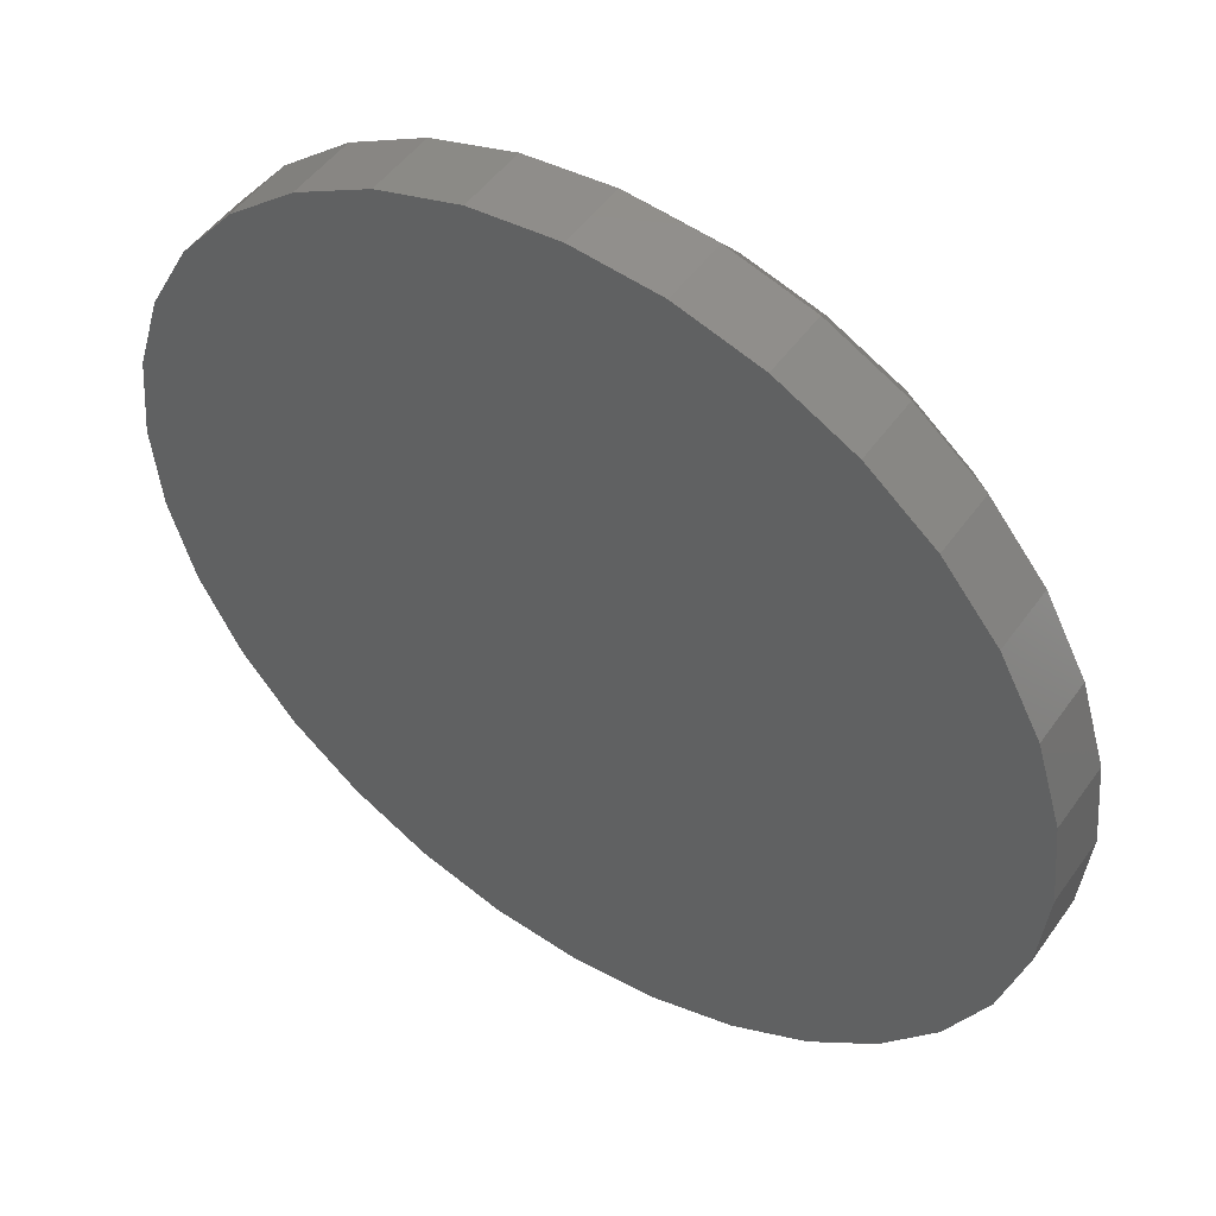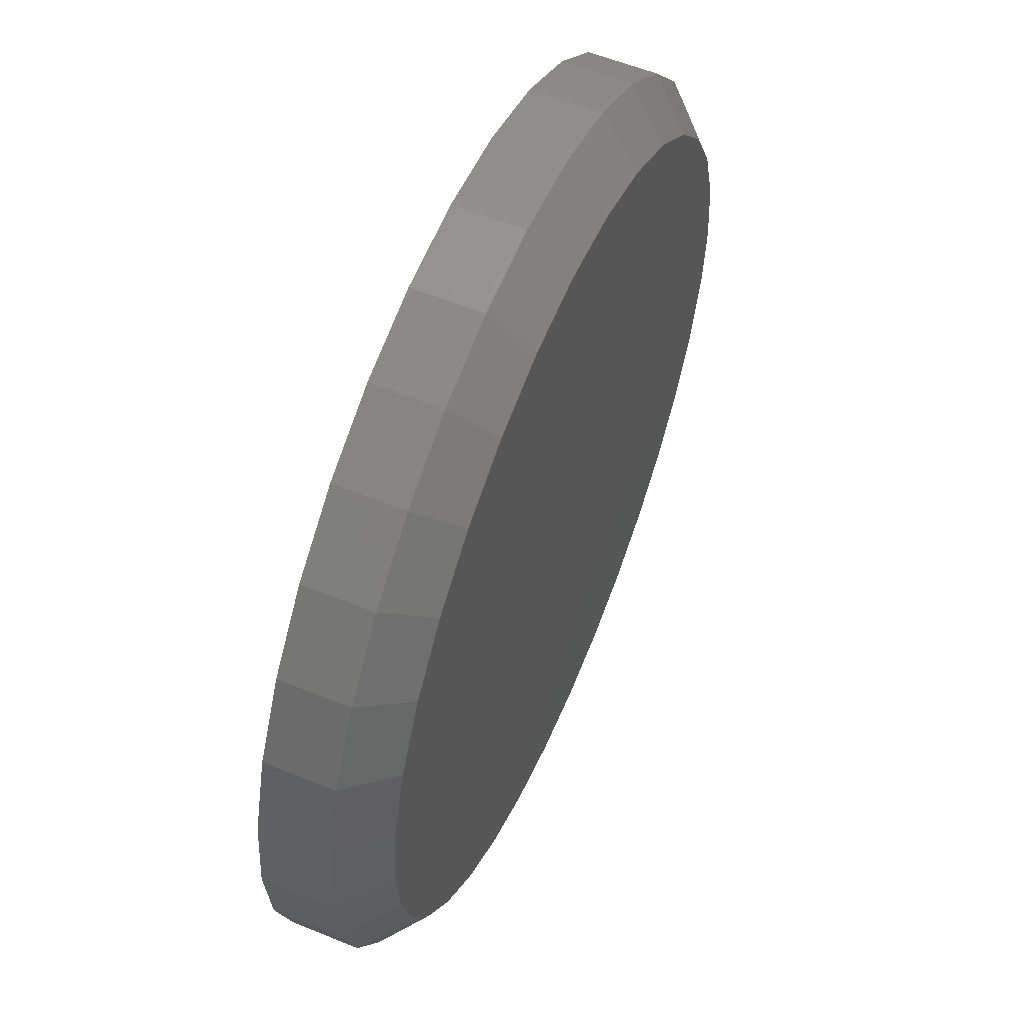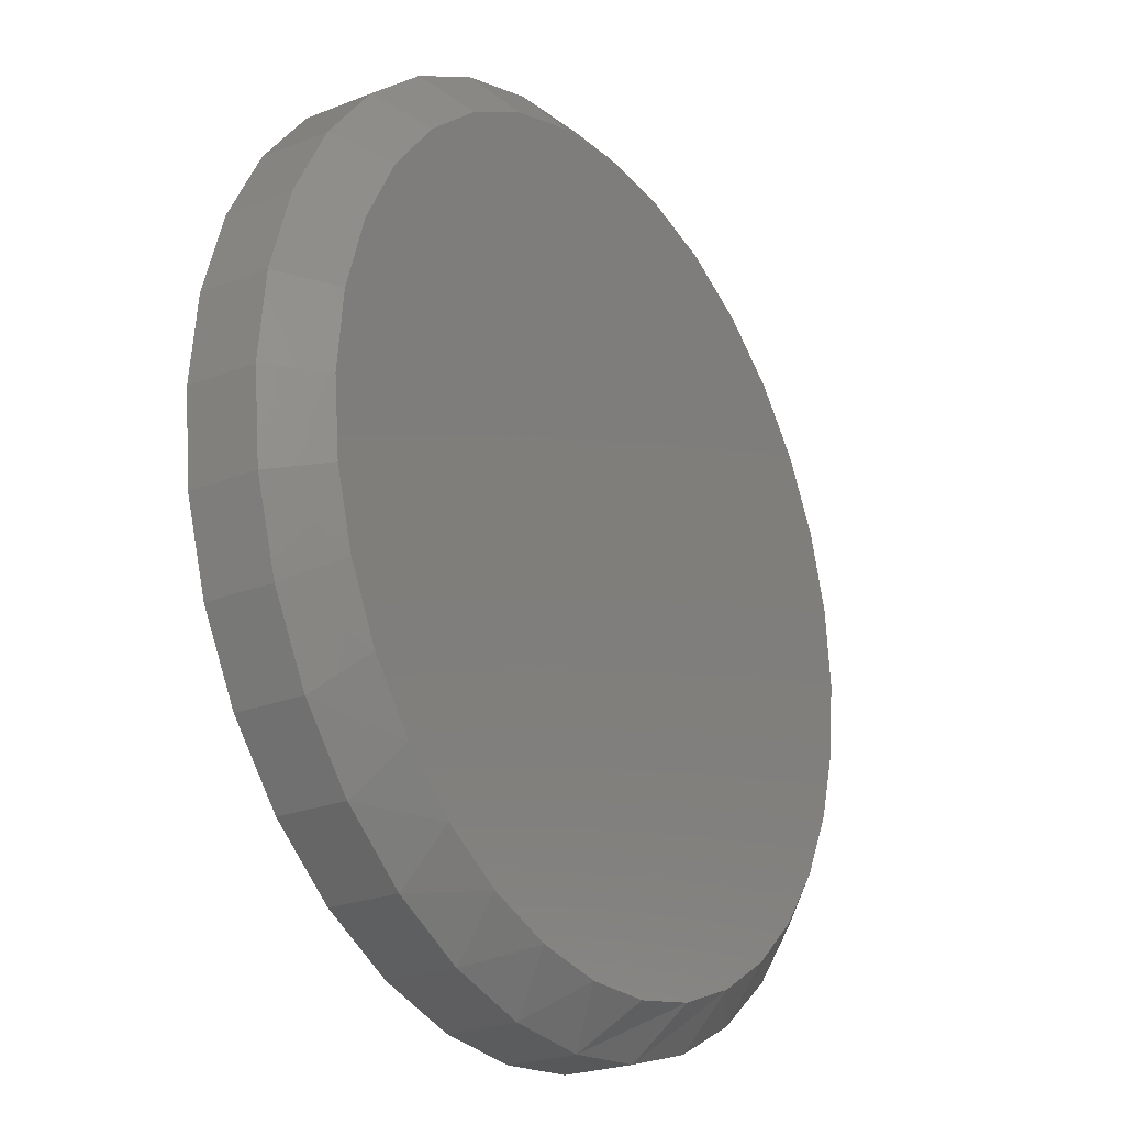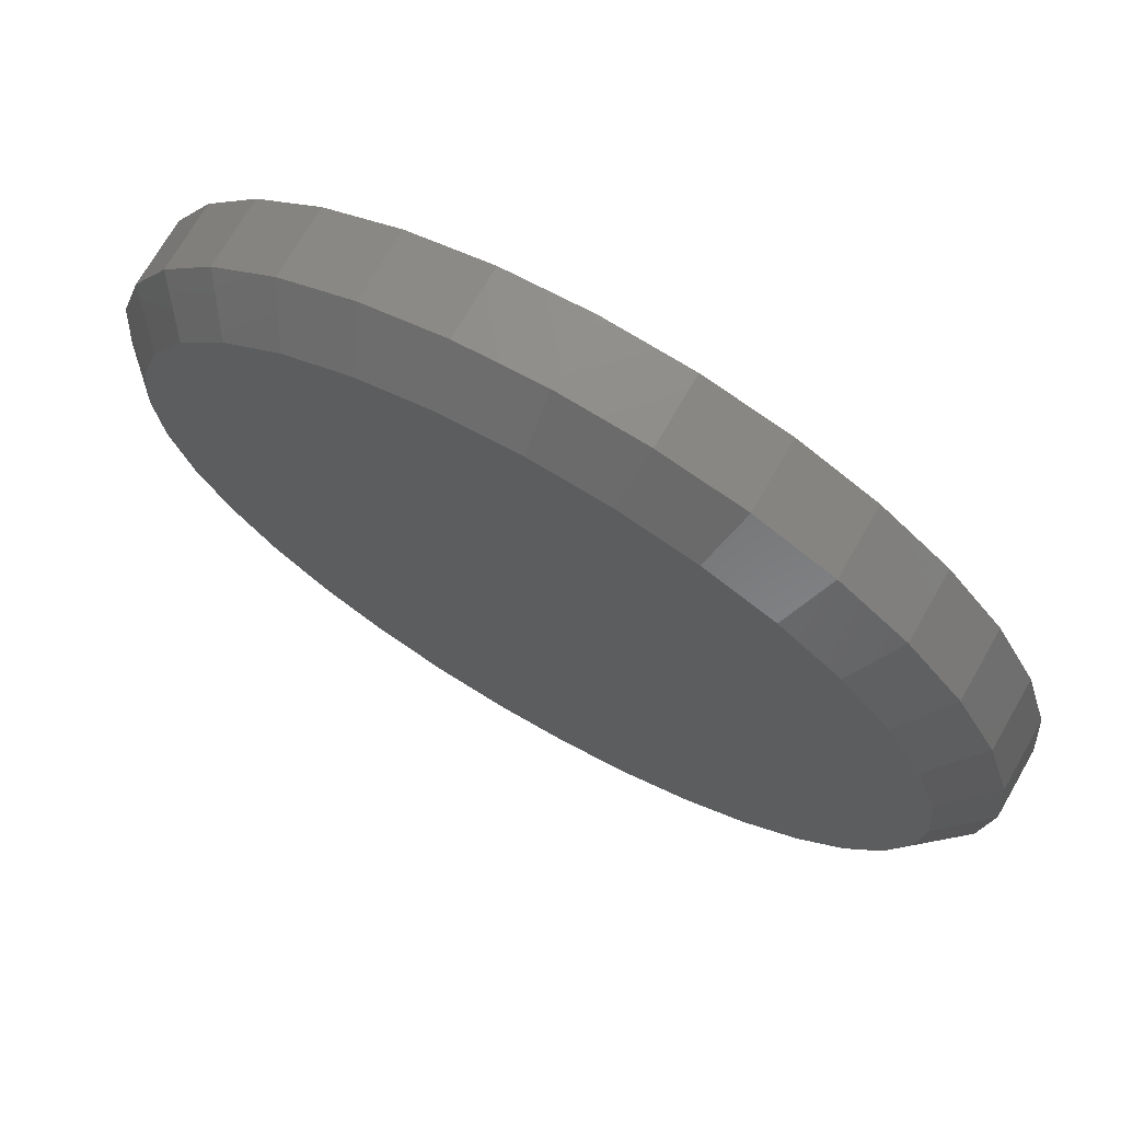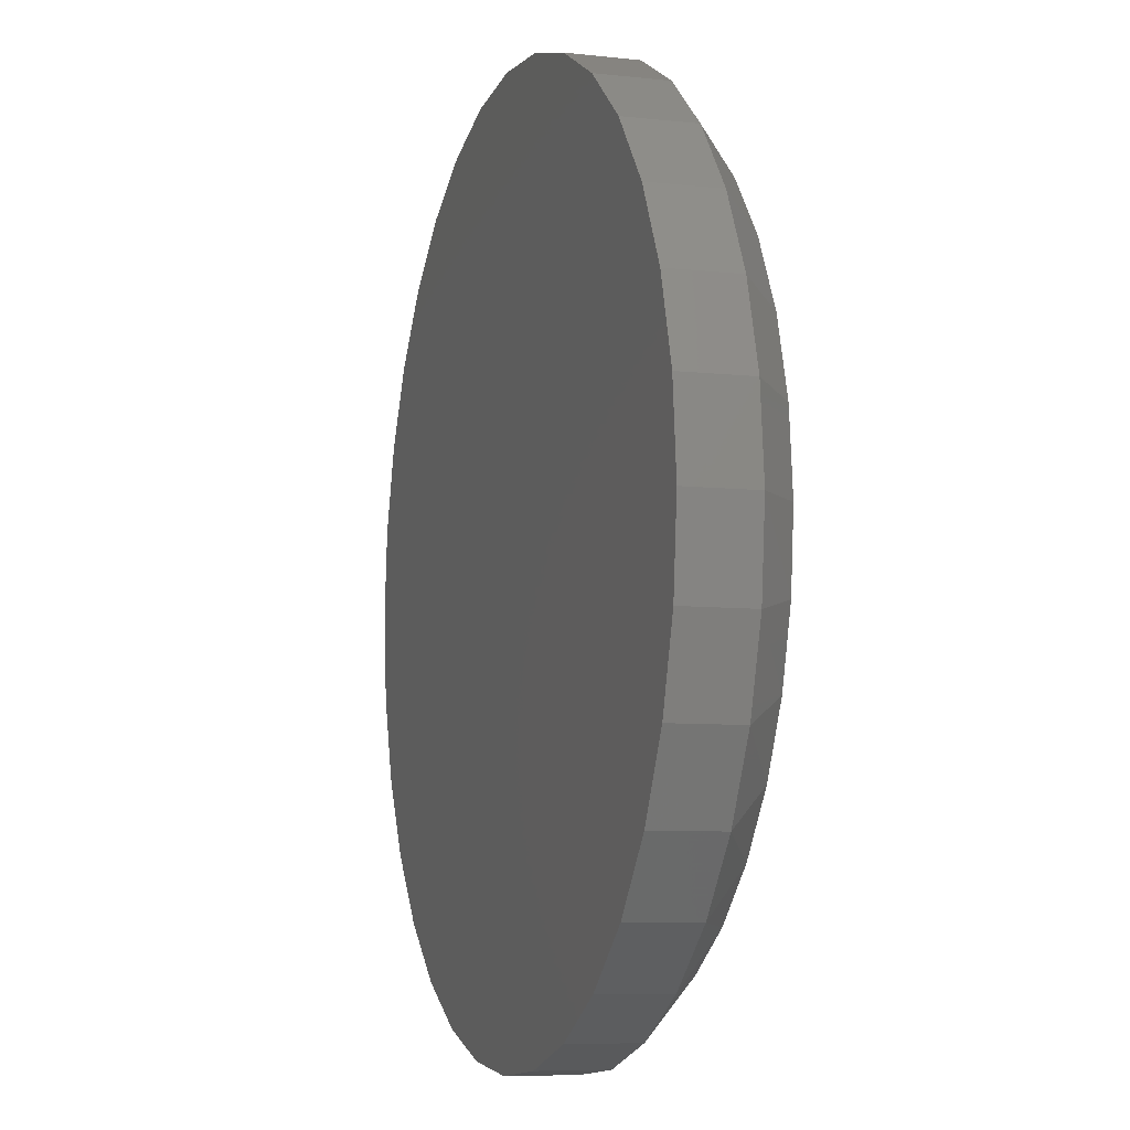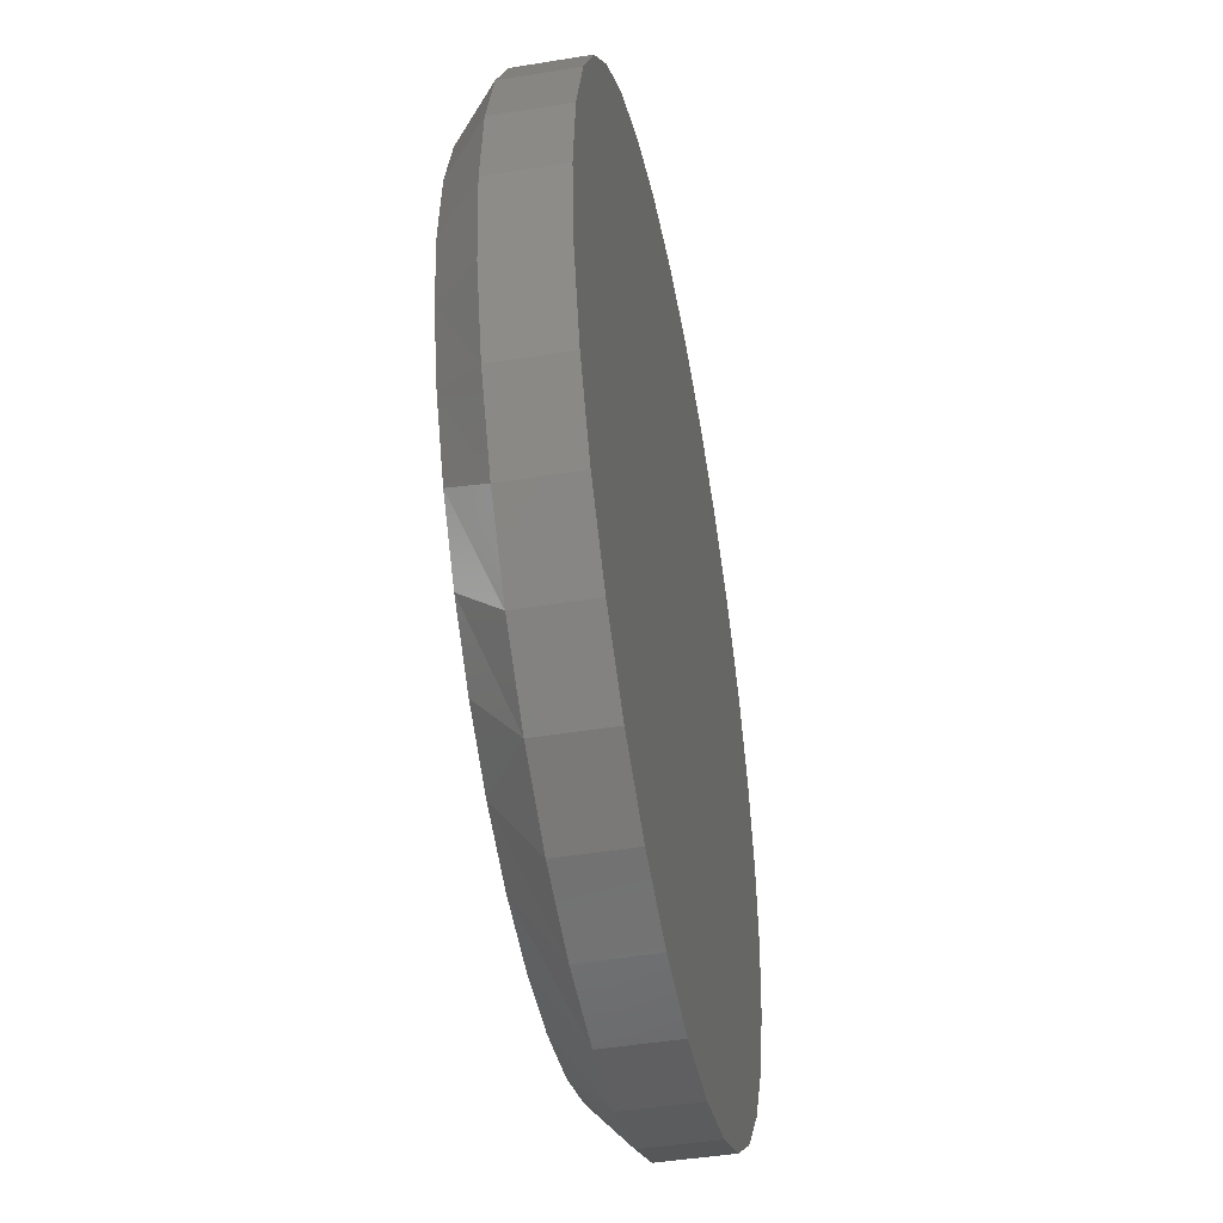
<metadata>
{"format":"stl","ext":"stl","renderer":"f3d","projection":"perspective","resolution":1024,"background":"white","views":[{"elev":49.3,"azim":33.9,"up":"+Z"},{"elev":57.7,"azim":112.9,"up":"+Z"},{"elev":-23.7,"azim":123.5,"up":"+Z"},{"elev":72.0,"azim":-150.1,"up":"+Z"},{"elev":-7.5,"azim":72.5,"up":"+Z"},{"elev":-45.8,"azim":-79.4,"up":"+Z"}]}
</metadata>
<code>
# stl→obj: 97 verts, 190 faces
v 0.007895 0.09375 0.6798
v 0.1405 0.09375 0.6667
v -0.1247 0.09375 0.6667
v 0.268 0.09375 0.628
v -0.2522 0.09375 0.628
v 0.3856 0.09375 0.5652
v -0.3698 0.09375 0.5652
v 0.4886 0.09375 0.4807
v -0.4728 0.09375 0.4807
v 0.5731 0.09375 0.3777
v -0.5573 0.09375 0.3777
v 0.6359 0.09375 0.2601
v -0.6201 0.09375 0.2601
v 0.6746 0.09375 0.1326
v -0.6588 0.09375 0.1326
v 0.6877 0.09375 -4.012e-16
v -0.6719 0.09375 4.118e-07
v 0.6761 0.09375 -0.1249
v -0.6603 0.09375 -0.1249
v 0.6418 0.09375 -0.2456
v -0.626 0.09375 -0.2456
v 0.5858 0.09375 -0.3579
v -0.5701 0.09375 -0.3579
v 0.5103 0.09375 -0.458
v -0.4945 0.09375 -0.458
v 0.4175 0.09375 -0.5425
v -0.4018 0.09375 -0.5425
v 0.3109 0.09375 -0.6085
v -0.2951 0.09375 -0.6085
v 0.1939 0.09375 -0.6538
v -0.1781 0.09375 -0.6538
v 0.07062 0.09375 -0.6769
v -0.05483 0.09375 -0.6769
v 0.7658 0.02344 -2.784e-16
v 0.7658 -0.09375 -9.282e-17
v 0.7512 0.02344 -0.1479
v 0.7512 -0.09375 -0.1479
v 0.7081 0.02344 -0.29
v 0.7081 -0.09375 -0.29
v 0.6381 0.02344 -0.4211
v 0.6381 -0.09375 -0.4211
v 0.5438 0.02344 -0.5359
v 0.5438 -0.09375 -0.5359
v 0.429 0.02344 -0.6302
v 0.429 -0.09375 -0.6302
v 0.2979 0.02344 -0.7002
v 0.2979 -0.09375 -0.7002
v 0.1558 0.02344 -0.7433
v 0.1558 -0.09375 -0.7433
v 0.007895 0.02344 -0.7579
v 0.007895 -0.09375 -0.7579
v -0.14 0.02344 -0.7433
v -0.14 -0.09375 -0.7433
v -0.2821 0.02344 -0.7002
v -0.2821 -0.09375 -0.7002
v -0.4132 0.02344 -0.6302
v -0.4132 -0.09375 -0.6302
v -0.528 0.02344 -0.5359
v -0.528 -0.09375 -0.5359
v -0.6223 0.02344 -0.4211
v -0.6223 -0.09375 -0.4211
v -0.6923 0.02344 -0.29
v -0.6923 -0.09375 -0.29
v -0.7354 0.02344 -0.1479
v -0.7354 -0.09375 -0.1479
v -0.75 0.02344 9.281e-17
v -0.75 -0.09375 9.281e-17
v -0.7354 0.02344 0.1479
v -0.7354 -0.09375 0.1479
v -0.6923 0.02344 0.29
v -0.6923 -0.09375 0.29
v -0.6223 0.02344 0.4211
v -0.6223 -0.09375 0.4211
v -0.528 0.02344 0.5359
v -0.528 -0.09375 0.5359
v -0.4132 0.02344 0.6302
v -0.4132 -0.09375 0.6302
v -0.2821 0.02344 0.7002
v -0.2821 -0.09375 0.7002
v -0.14 0.02344 0.7433
v -0.14 -0.09375 0.7433
v 0.007895 0.02344 0.7579
v 0.007895 -0.09375 0.7579
v 0.1558 0.02344 0.7433
v 0.1558 -0.09375 0.7433
v 0.2979 0.02344 0.7002
v 0.2979 -0.09375 0.7002
v 0.429 0.02344 0.6302
v 0.429 -0.09375 0.6302
v 0.5438 0.02344 0.5359
v 0.5438 -0.09375 0.5359
v 0.6381 0.02344 0.4211
v 0.6381 -0.09375 0.4211
v 0.7081 0.02344 0.29
v 0.7081 -0.09375 0.29
v 0.7512 0.02344 0.1479
v 0.7512 -0.09375 0.1479
f 1 2 3
f 3 2 4
f 3 4 5
f 5 4 6
f 5 6 7
f 7 6 8
f 7 8 9
f 9 8 10
f 9 10 11
f 11 10 12
f 11 12 13
f 13 12 14
f 13 14 15
f 15 14 16
f 15 16 17
f 17 16 18
f 17 18 19
f 19 18 20
f 19 20 21
f 21 20 22
f 21 22 23
f 23 22 24
f 23 24 25
f 25 24 26
f 25 26 27
f 27 26 28
f 27 28 29
f 29 28 30
f 29 30 31
f 31 30 32
f 31 32 33
f 34 35 36
f 36 35 37
f 36 37 38
f 38 37 39
f 38 39 40
f 40 39 41
f 40 41 42
f 42 41 43
f 42 43 44
f 44 43 45
f 44 45 46
f 46 45 47
f 46 47 48
f 48 47 49
f 48 49 50
f 50 49 51
f 50 51 52
f 52 51 53
f 52 53 54
f 54 53 55
f 54 55 56
f 56 55 57
f 56 57 58
f 58 57 59
f 58 59 60
f 60 59 61
f 60 61 62
f 62 61 63
f 62 63 64
f 64 63 65
f 64 65 66
f 66 65 67
f 66 67 68
f 68 67 69
f 68 69 70
f 70 69 71
f 70 71 72
f 72 71 73
f 72 73 74
f 74 73 75
f 74 75 76
f 76 75 77
f 76 77 78
f 78 77 79
f 78 79 80
f 80 79 81
f 80 81 82
f 82 81 83
f 82 83 84
f 84 83 85
f 84 85 86
f 86 85 87
f 86 87 88
f 88 87 89
f 88 89 90
f 90 89 91
f 90 91 92
f 92 91 93
f 92 93 94
f 94 93 95
f 94 95 96
f 96 95 97
f 96 97 34
f 34 97 35
f 3 78 80
f 8 90 10
f 10 90 92
f 10 92 12
f 12 92 94
f 12 94 14
f 14 94 96
f 14 96 16
f 16 96 34
f 74 9 72
f 72 9 11
f 72 11 70
f 70 11 13
f 70 13 68
f 68 13 15
f 68 15 66
f 66 15 17
f 90 8 88
f 88 8 6
f 88 6 86
f 86 6 4
f 86 4 84
f 3 80 1
f 1 80 82
f 1 82 2
f 2 82 84
f 2 84 4
f 9 74 7
f 7 74 76
f 7 76 5
f 5 76 78
f 5 78 3
f 66 17 64
f 64 17 19
f 64 19 62
f 62 19 21
f 62 21 60
f 60 21 23
f 60 23 58
f 58 23 25
f 58 25 56
f 56 25 27
f 56 27 29
f 42 24 40
f 40 24 22
f 40 22 38
f 38 22 20
f 38 20 36
f 36 20 18
f 36 18 34
f 34 18 16
f 33 50 31
f 31 50 52
f 31 52 29
f 29 52 54
f 29 54 56
f 26 44 28
f 28 44 46
f 28 46 30
f 30 46 48
f 30 48 32
f 32 48 50
f 32 50 33
f 44 26 42
f 42 26 24
f 81 85 83
f 85 81 87
f 87 81 79
f 87 79 89
f 89 79 77
f 89 77 91
f 91 77 75
f 91 75 93
f 93 75 73
f 93 73 95
f 95 73 71
f 95 71 97
f 97 71 69
f 97 69 35
f 35 69 67
f 35 67 37
f 37 67 65
f 37 65 39
f 39 65 63
f 39 63 41
f 41 63 61
f 41 61 43
f 43 61 59
f 43 59 45
f 45 59 57
f 45 57 47
f 47 57 55
f 47 55 49
f 49 55 53
f 49 53 51

</code>
